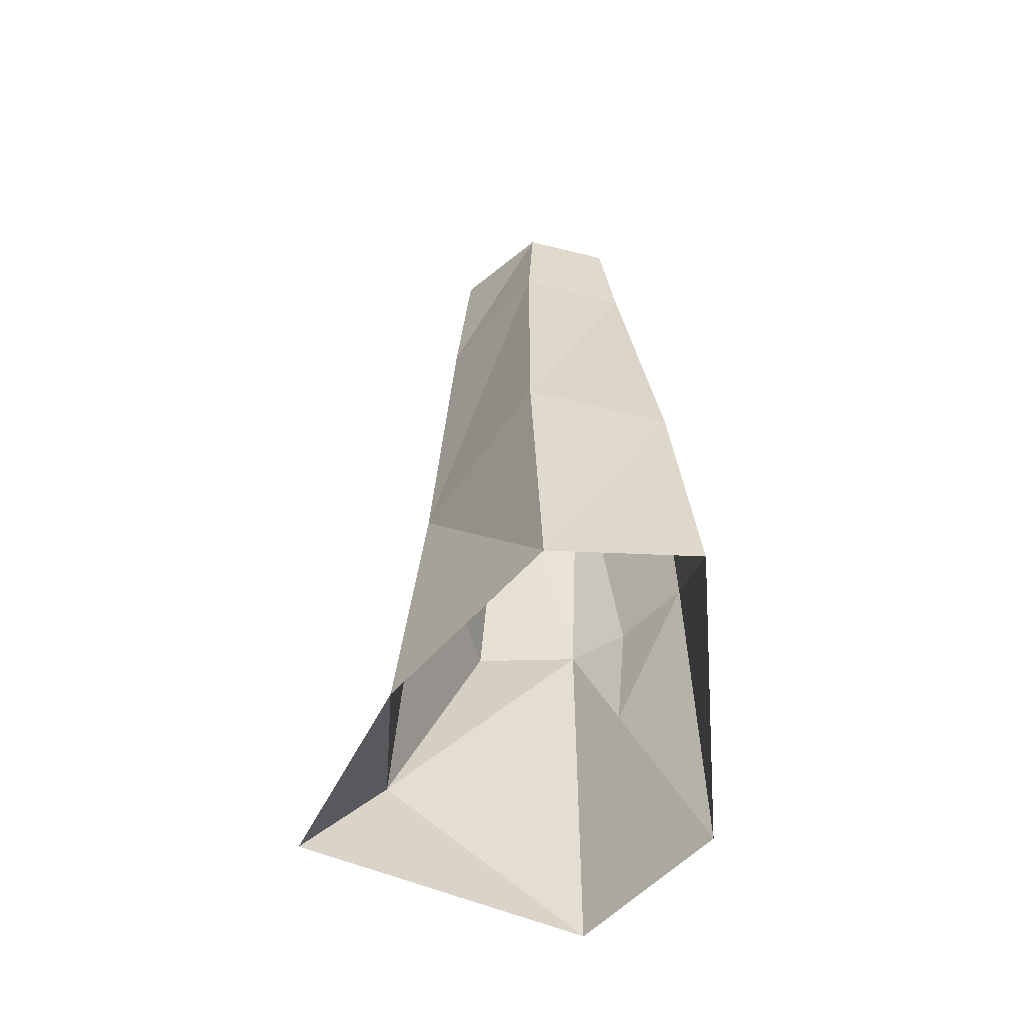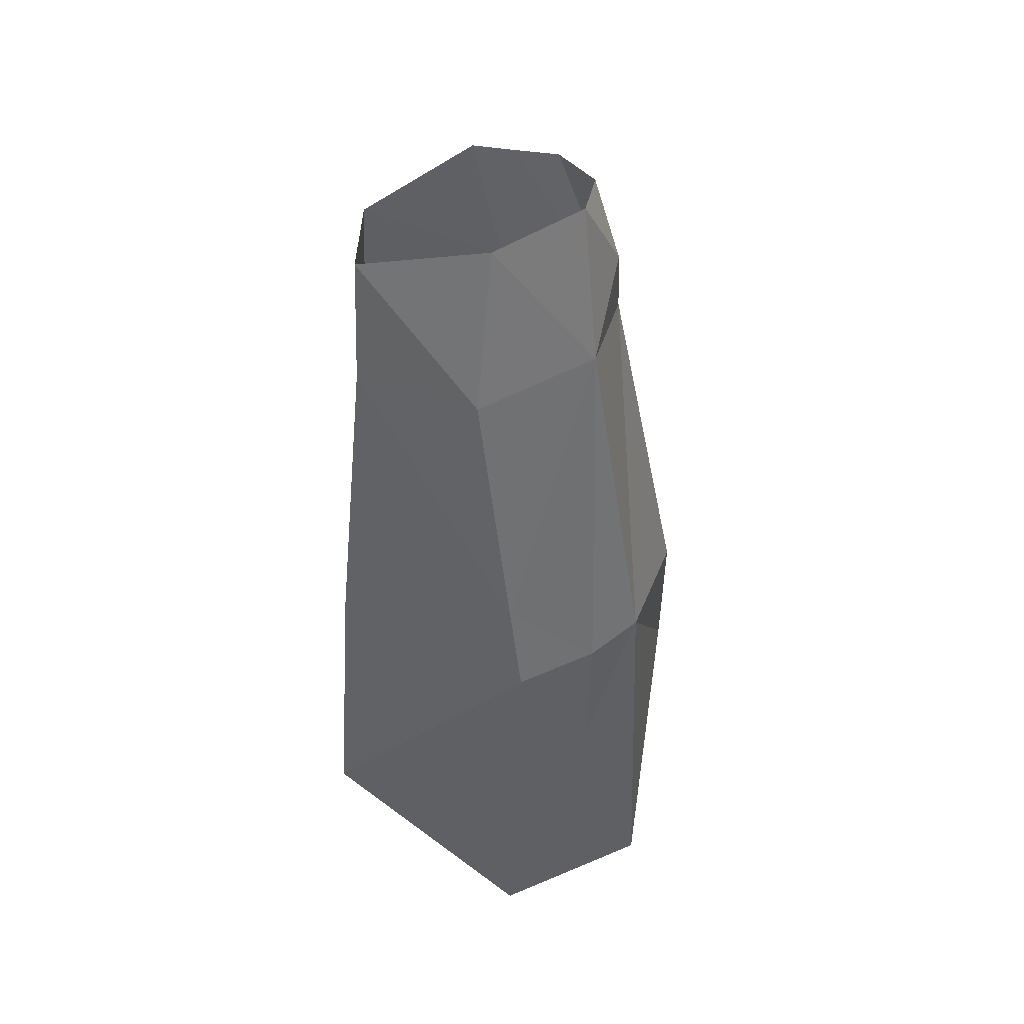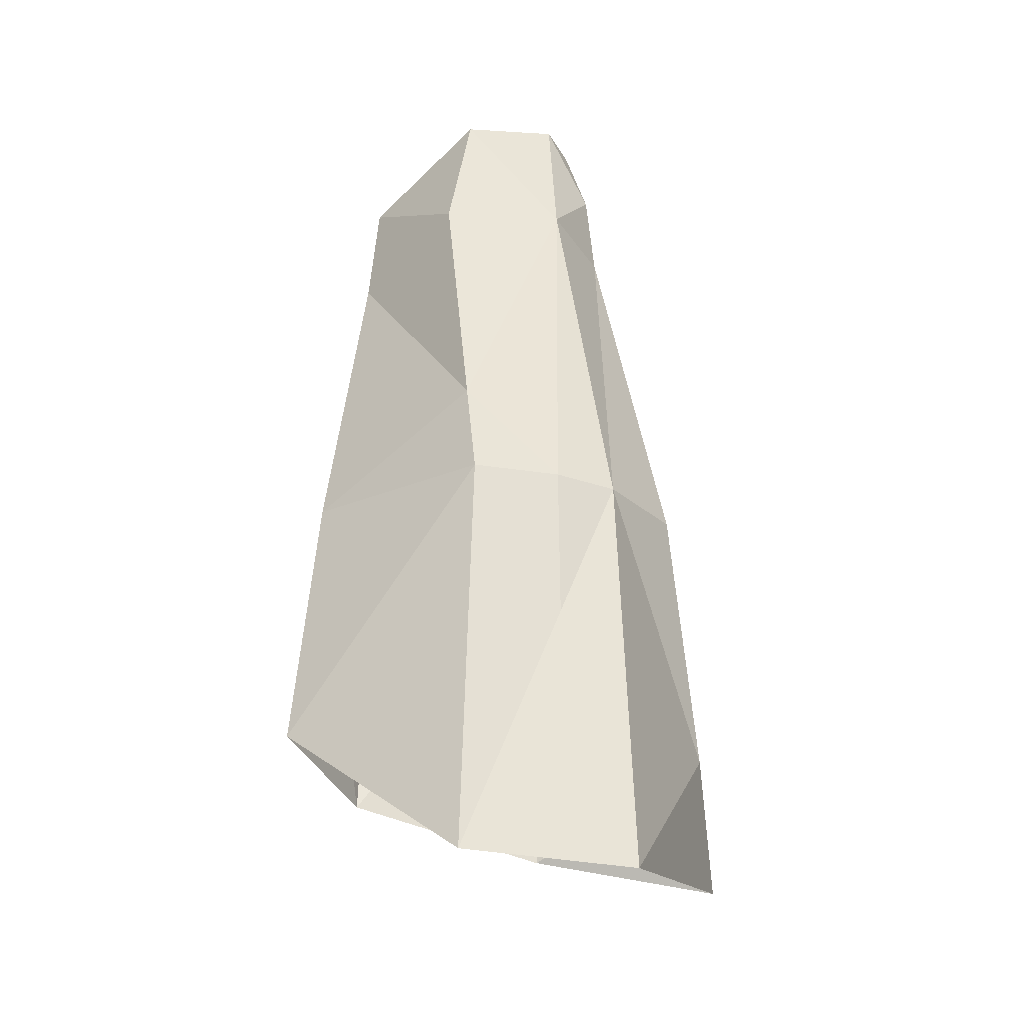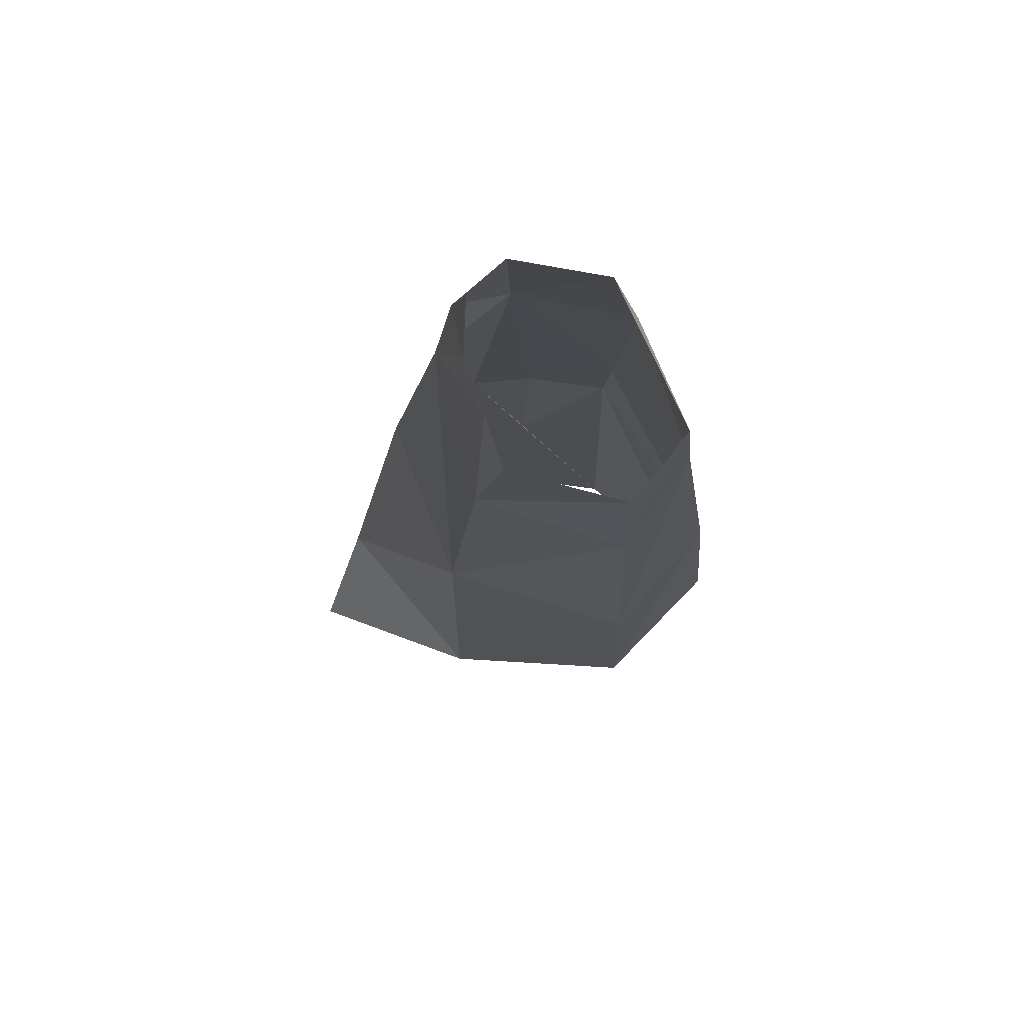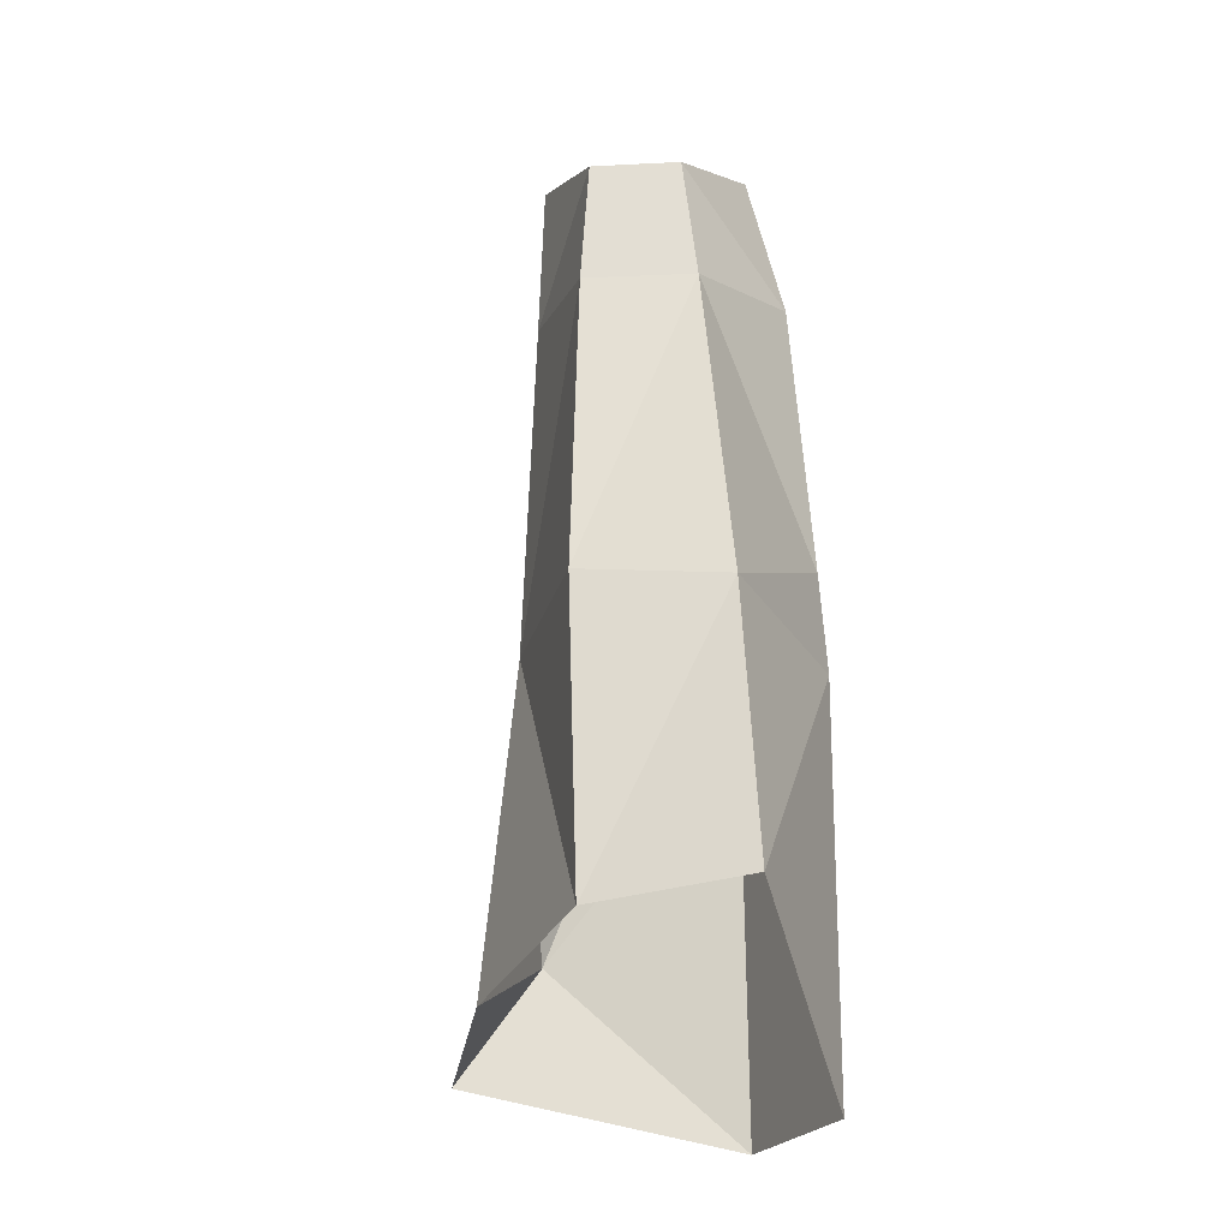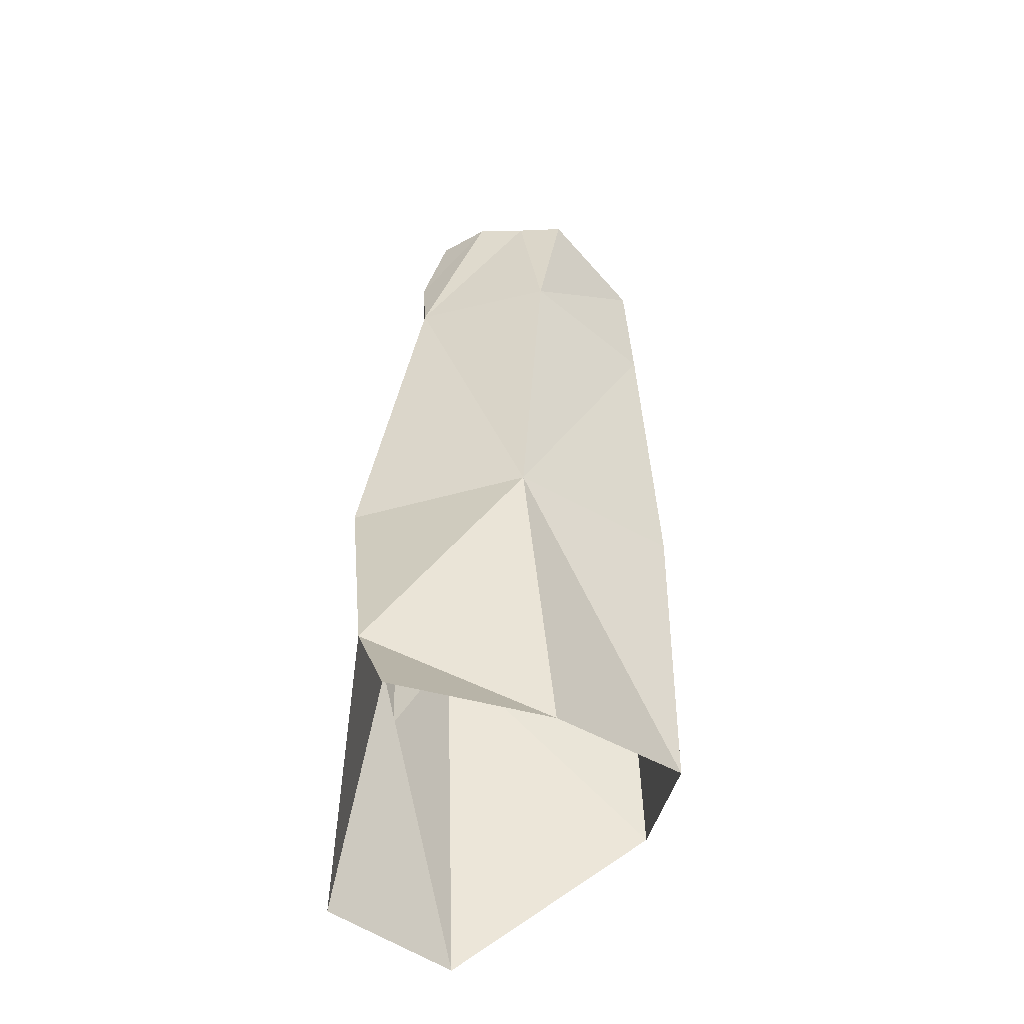
<metadata>
{"format":"obj","ext":"obj","renderer":"f3d","projection":"perspective","resolution":1024,"background":"white","views":[{"elev":-56.6,"azim":173.4,"up":"+Z"},{"elev":44.7,"azim":-79.9,"up":"+Z"},{"elev":-31.1,"azim":-66.1,"up":"+Z"},{"elev":75.2,"azim":135.5,"up":"+Z"},{"elev":-23.0,"azim":-166.8,"up":"+Z"},{"elev":-42.8,"azim":80.8,"up":"+Z"}]}
</metadata>
<code>
o leg_left.001_Superhot_Enemy_Stl.023
v 10.36 -8.53 4.867
v 4.081 0.8202 44.7
v 3.113 -1.291 45.33
v 4.674 -0.4364 38.11
v 1.173 -6.632 38.68
v 5.624 -1.662 22.34
v 1.133 5.685 36.86
v 0.8248 5.329 42.8
v -7.793 -3.03 1.815
v -2.918 -9.453 1.608
v 6.845 -0.4191 6.519
v 2.039 -9.833 21.61
v 6.511 -9.455 10.3
v -2.889 -8.804 21.19
v -3.243 4.789 42.76
v -3.958 4.873 36.86
v 1.286 6.61 22.64
v -5.56 6.01 22.02
v -7.579 -3.021 25.71
v -6.797 -1.406 38.19
v -5.017 -1.766 45.58
v 0.8325 6.767 8.48
v -6.426 6.674 9.345
v -4.737 -6.682 13.99
v 2.163 -3.514 45.97
v 0.1098 -5.445 46.25
v -0.008272 -6.669 42.31
v -3.233 -6.178 38.9
v -2.153 -5.349 46.29
v -5.334 -6.885 21.12
v -7.833 -3.615 21.08
f 2 3 4
f 5 4 3
f 5 6 4
f 4 7 8
f 6 12 13
f 10 13 14
f 16 15 7
f 8 7 15
f 17 16 7
f 16 18 19
f 16 17 18
f 20 21 15
f 1 13 10
f 14 24 9
f 6 22 17
f 22 23 18
f 6 5 12
f 5 14 12
f 3 25 5
f 25 26 27
f 25 27 5
f 5 27 28
f 29 28 27
f 28 29 21
f 21 20 28
f 20 19 28
f 30 28 19
f 19 31 30
f 27 26 29
f 28 30 14
f 6 17 7
f 24 30 31
f 31 9 24
f 9 31 23
f 13 11 6
f 22 6 11
f 13 1 11
f 8 2 4
f 10 14 9
f 13 12 14
f 19 20 16
f 31 19 18
f 15 16 20
f 22 18 17
f 7 4 6
f 30 24 14
f 18 23 31
f 14 5 28

</code>
